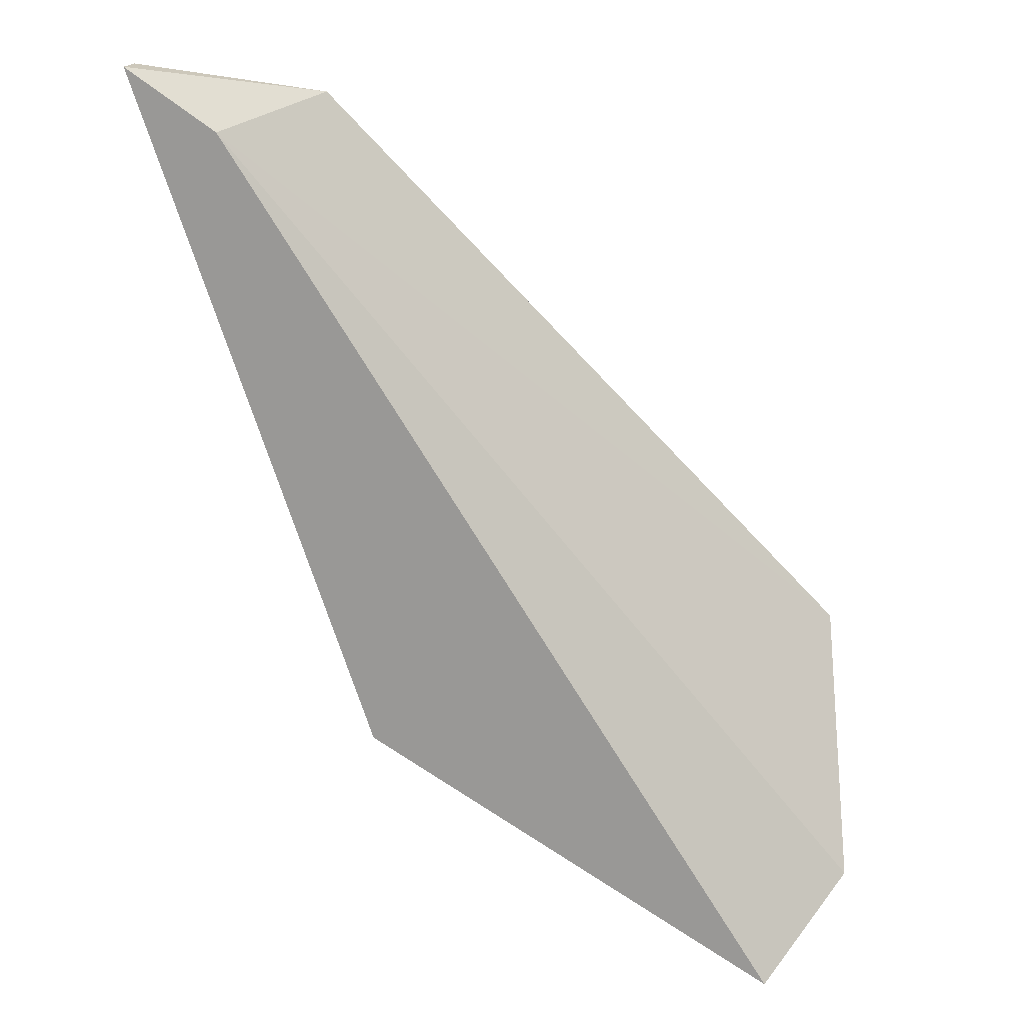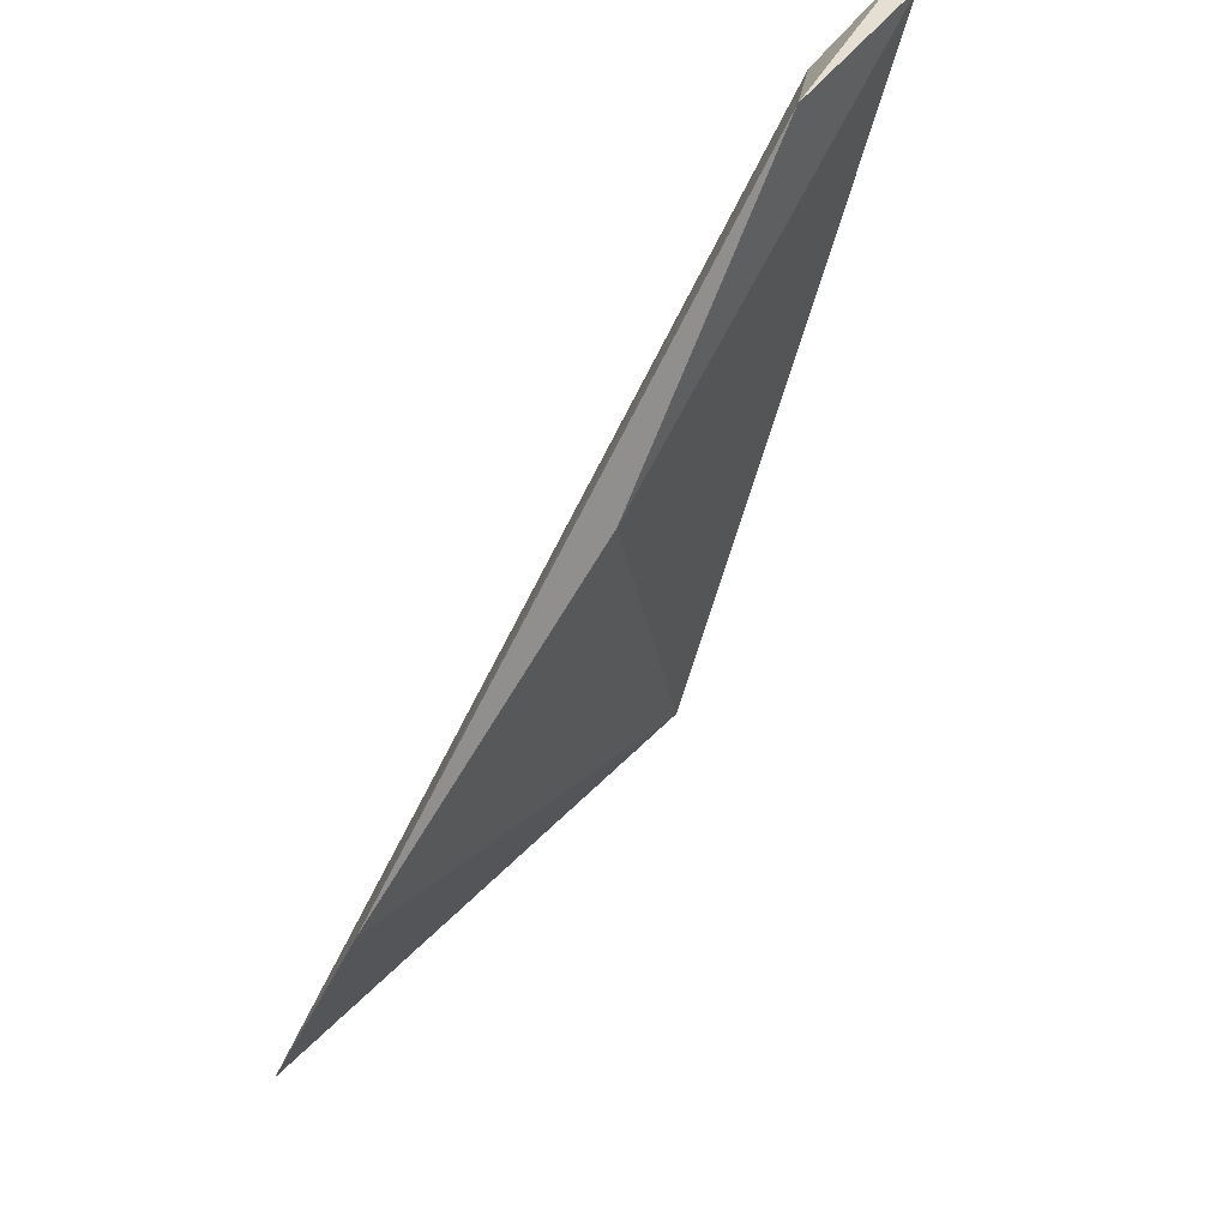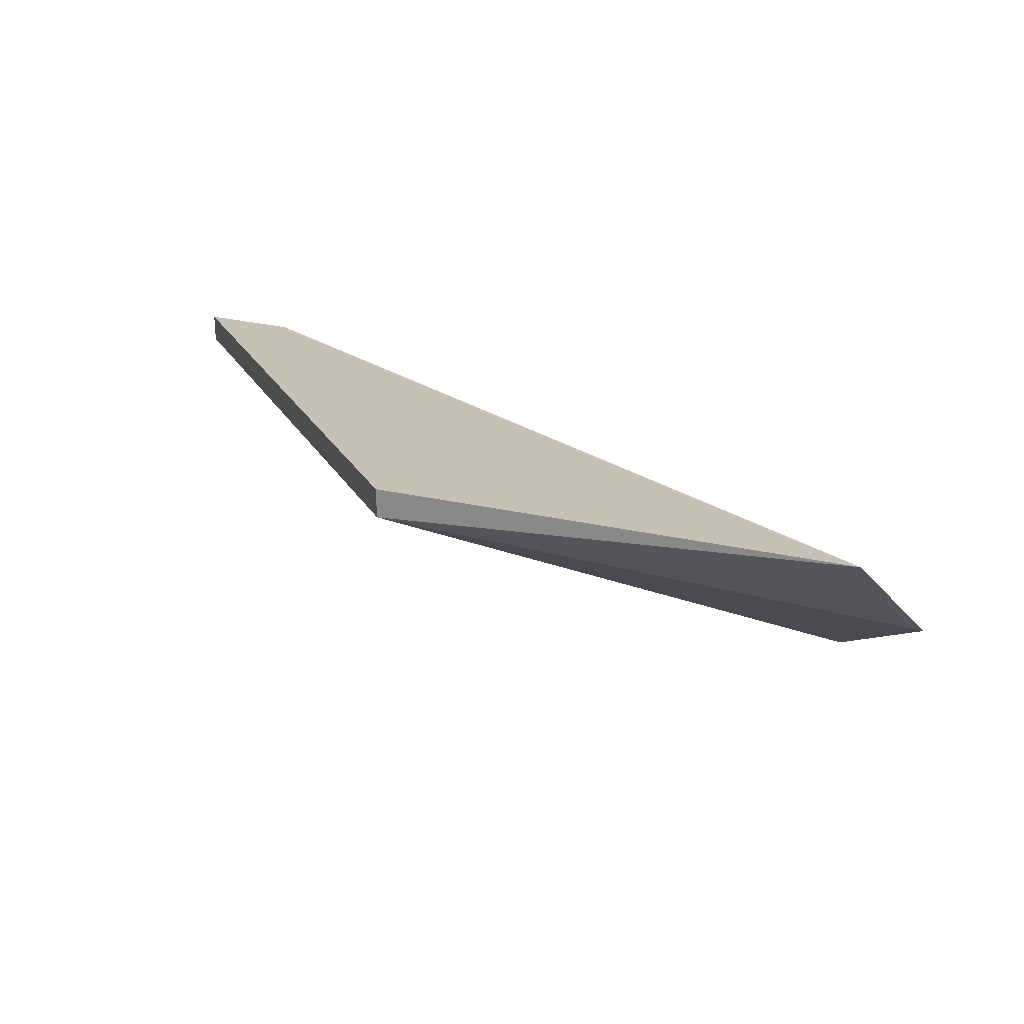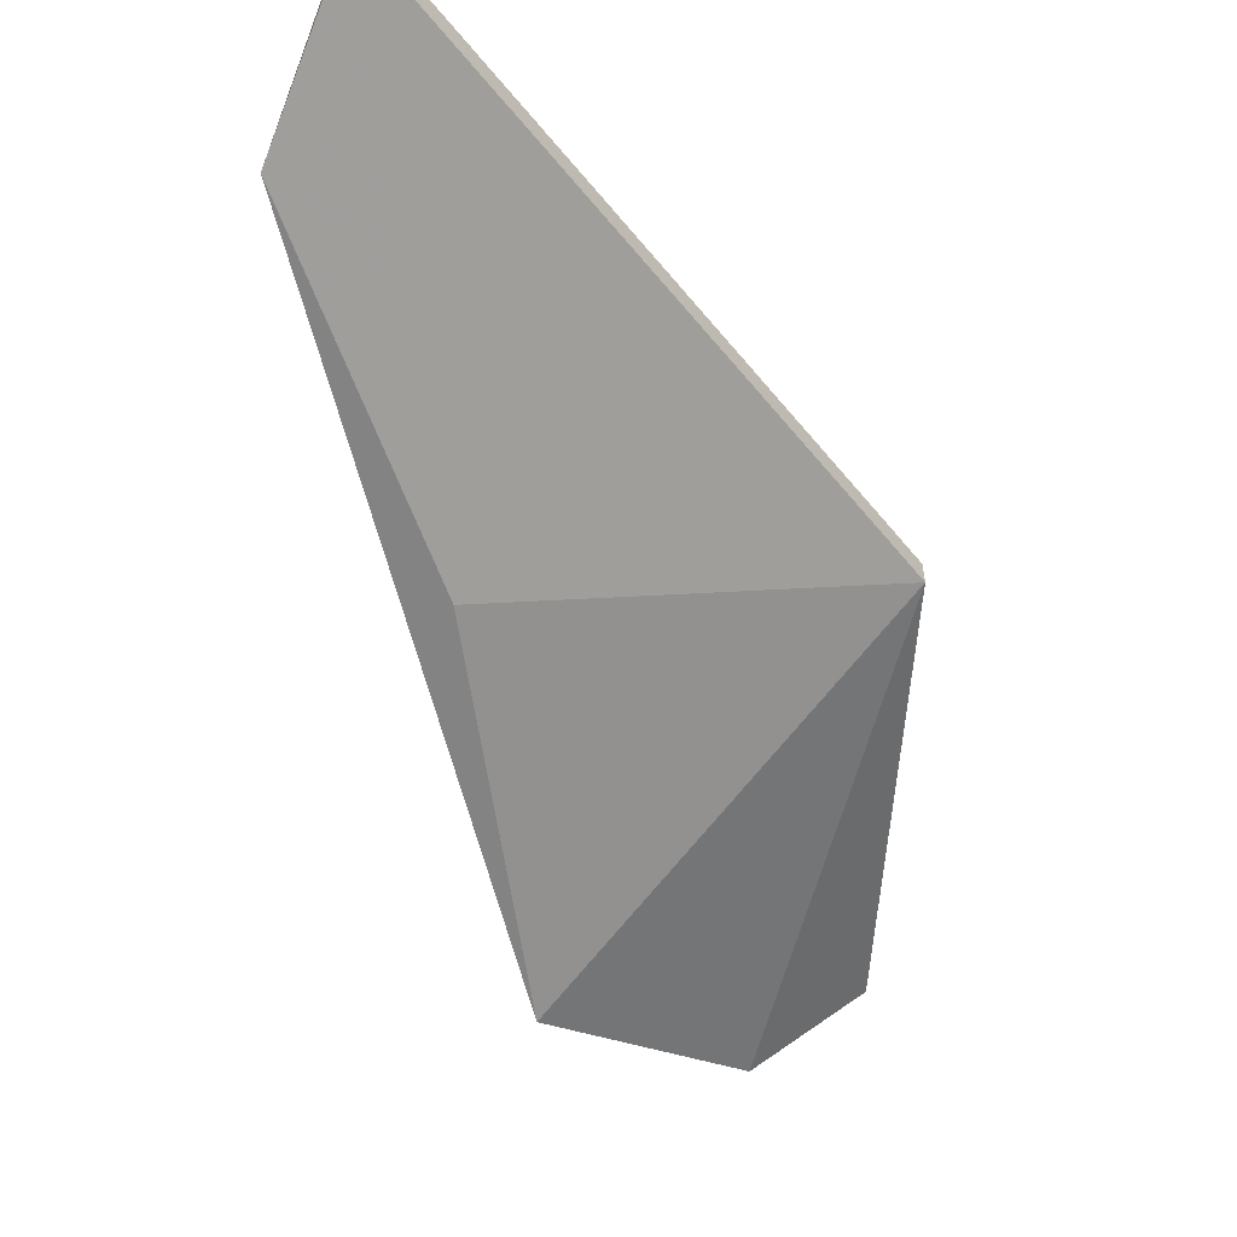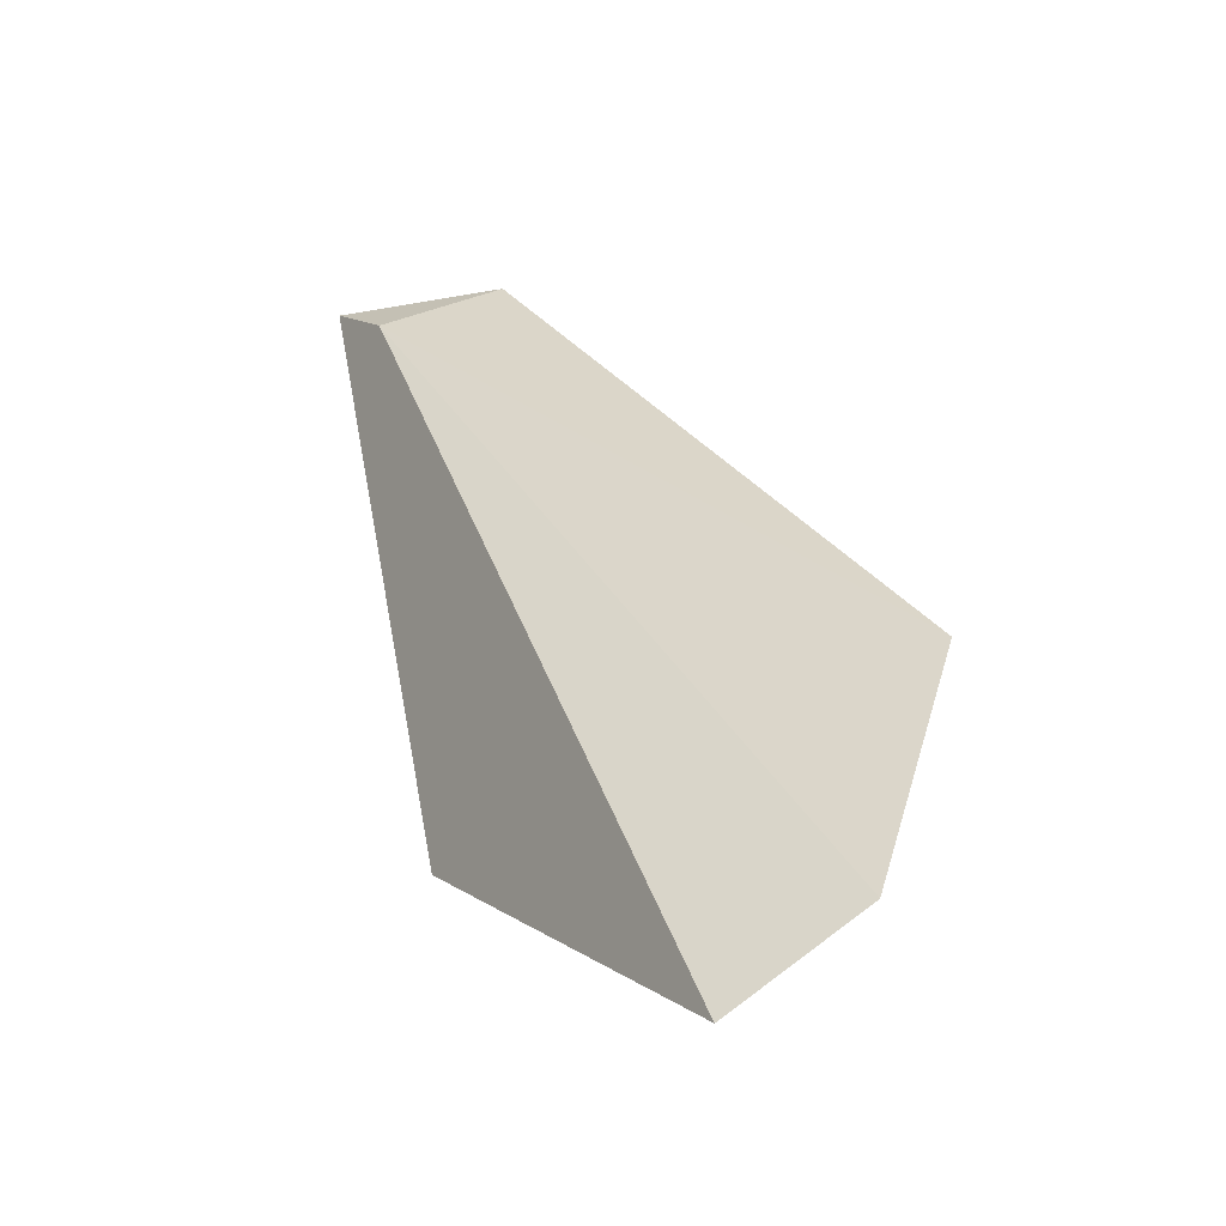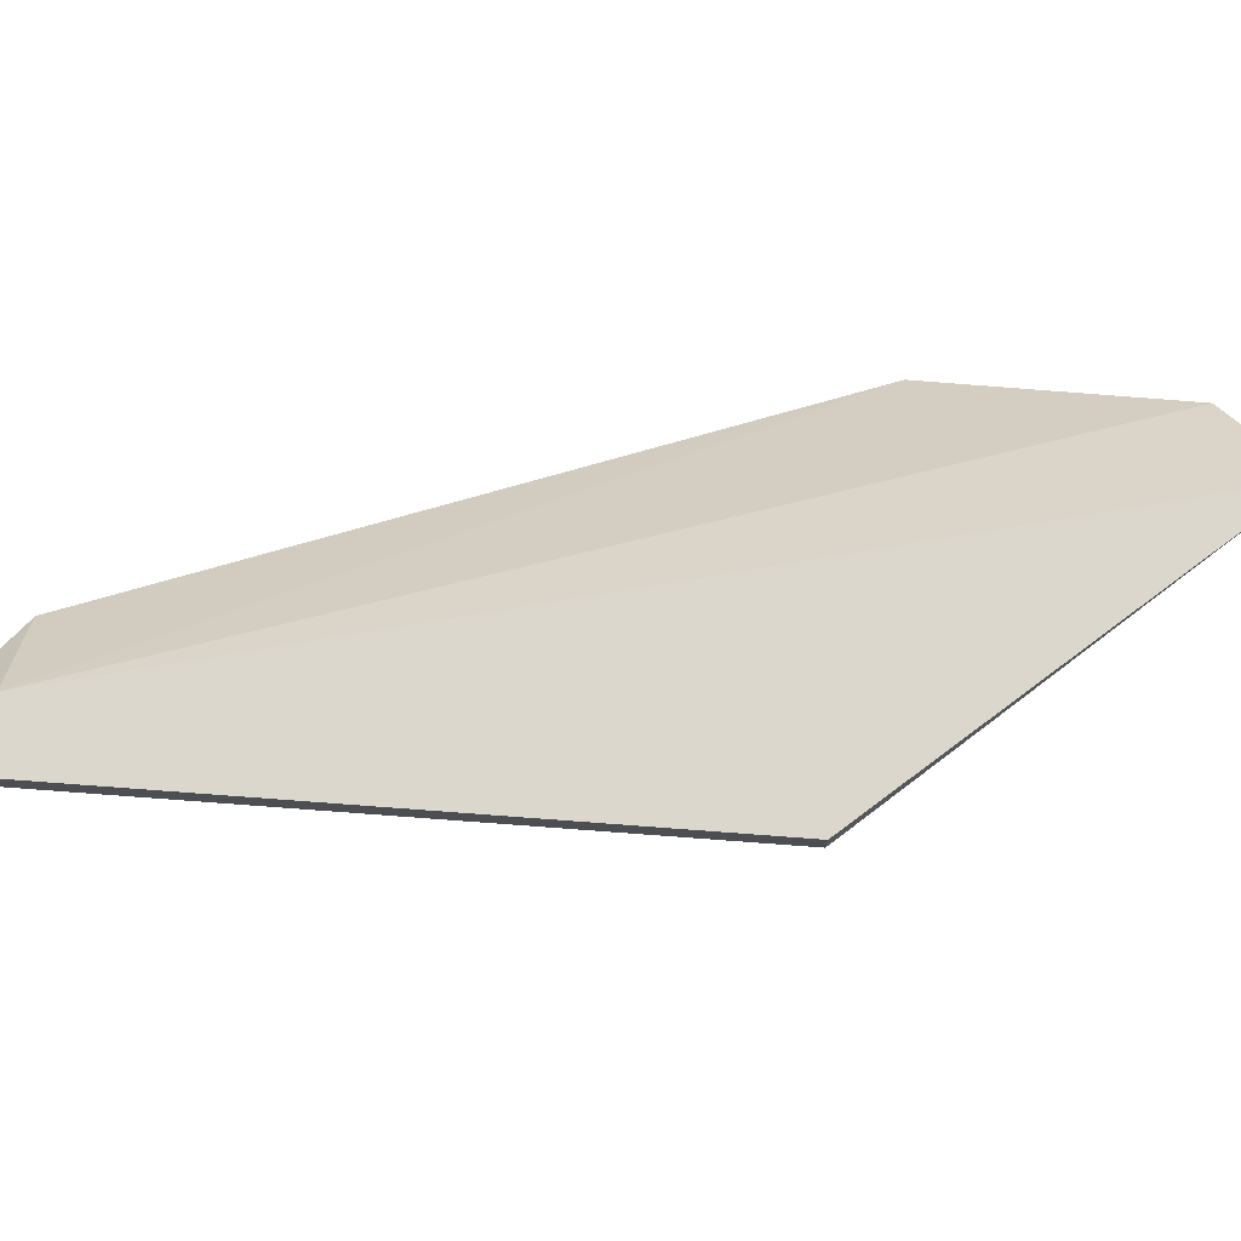
<metadata>
{"format":"obj","ext":"obj","renderer":"f3d","projection":"perspective","resolution":1024,"background":"white","views":[{"elev":18.2,"azim":12.9,"up":"+Y"},{"elev":37.7,"azim":145.6,"up":"+Y"},{"elev":-70.9,"azim":1.5,"up":"+Y"},{"elev":-55.6,"azim":-122.5,"up":"+Z"},{"elev":-25.7,"azim":57.4,"up":"+Y"},{"elev":73.1,"azim":-66.5,"up":"+Z"}]}
</metadata>
<code>
v -0.05225 0.2272 0.01975
v -0.04816 0.2323 0.01423
v -0.08498 0.2772 0.01975
v -0.09034 0.2807 0.01975
v -0.07649 0.2409 0.01813
v -0.05026 0.2466 0.007727
v -0.07649 0.2409 0.01975
v -0.0801 0.279 0.01437
v -0.06747 0.2617 0.0109
v -0.09034 0.2807 0.01813
f 1 2 3
f 1 3 4
f 5 2 1
f 6 3 2
f 6 2 5
f 7 5 1
f 7 1 4
f 7 4 5
f 8 4 3
f 8 3 6
f 9 8 6
f 9 6 5
f 10 5 4
f 10 4 8
f 10 9 5
f 10 8 9

</code>
